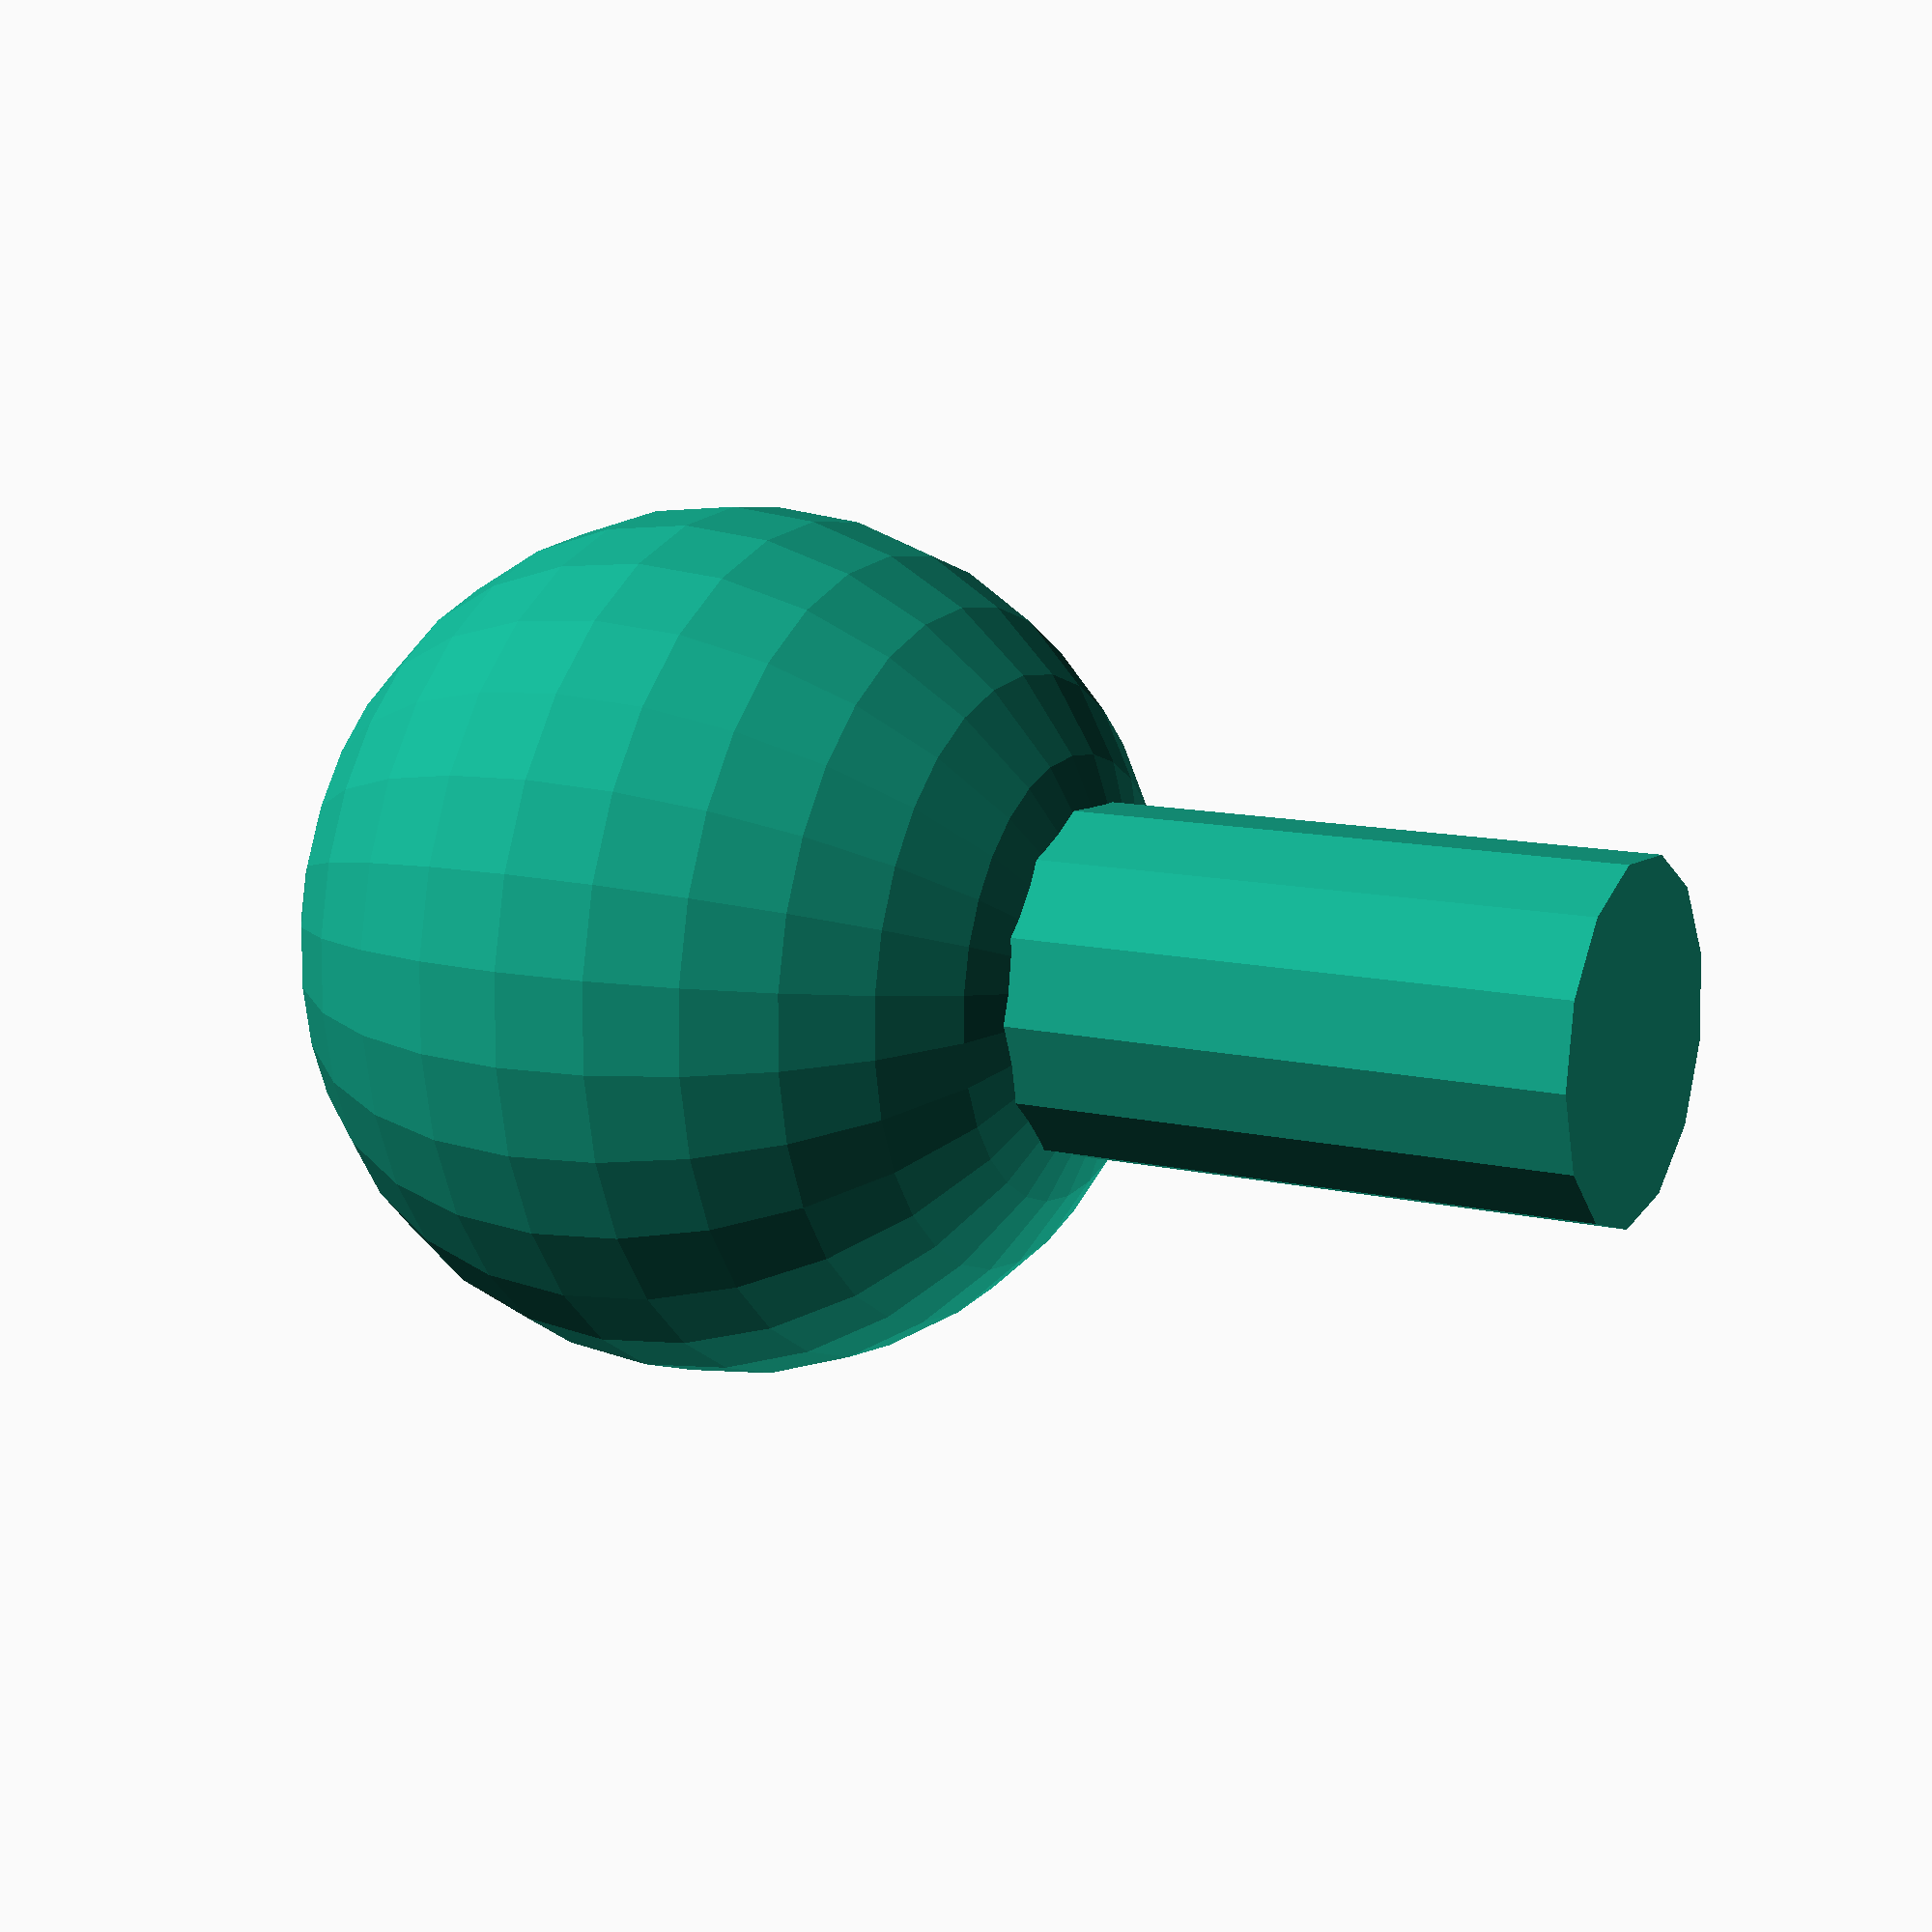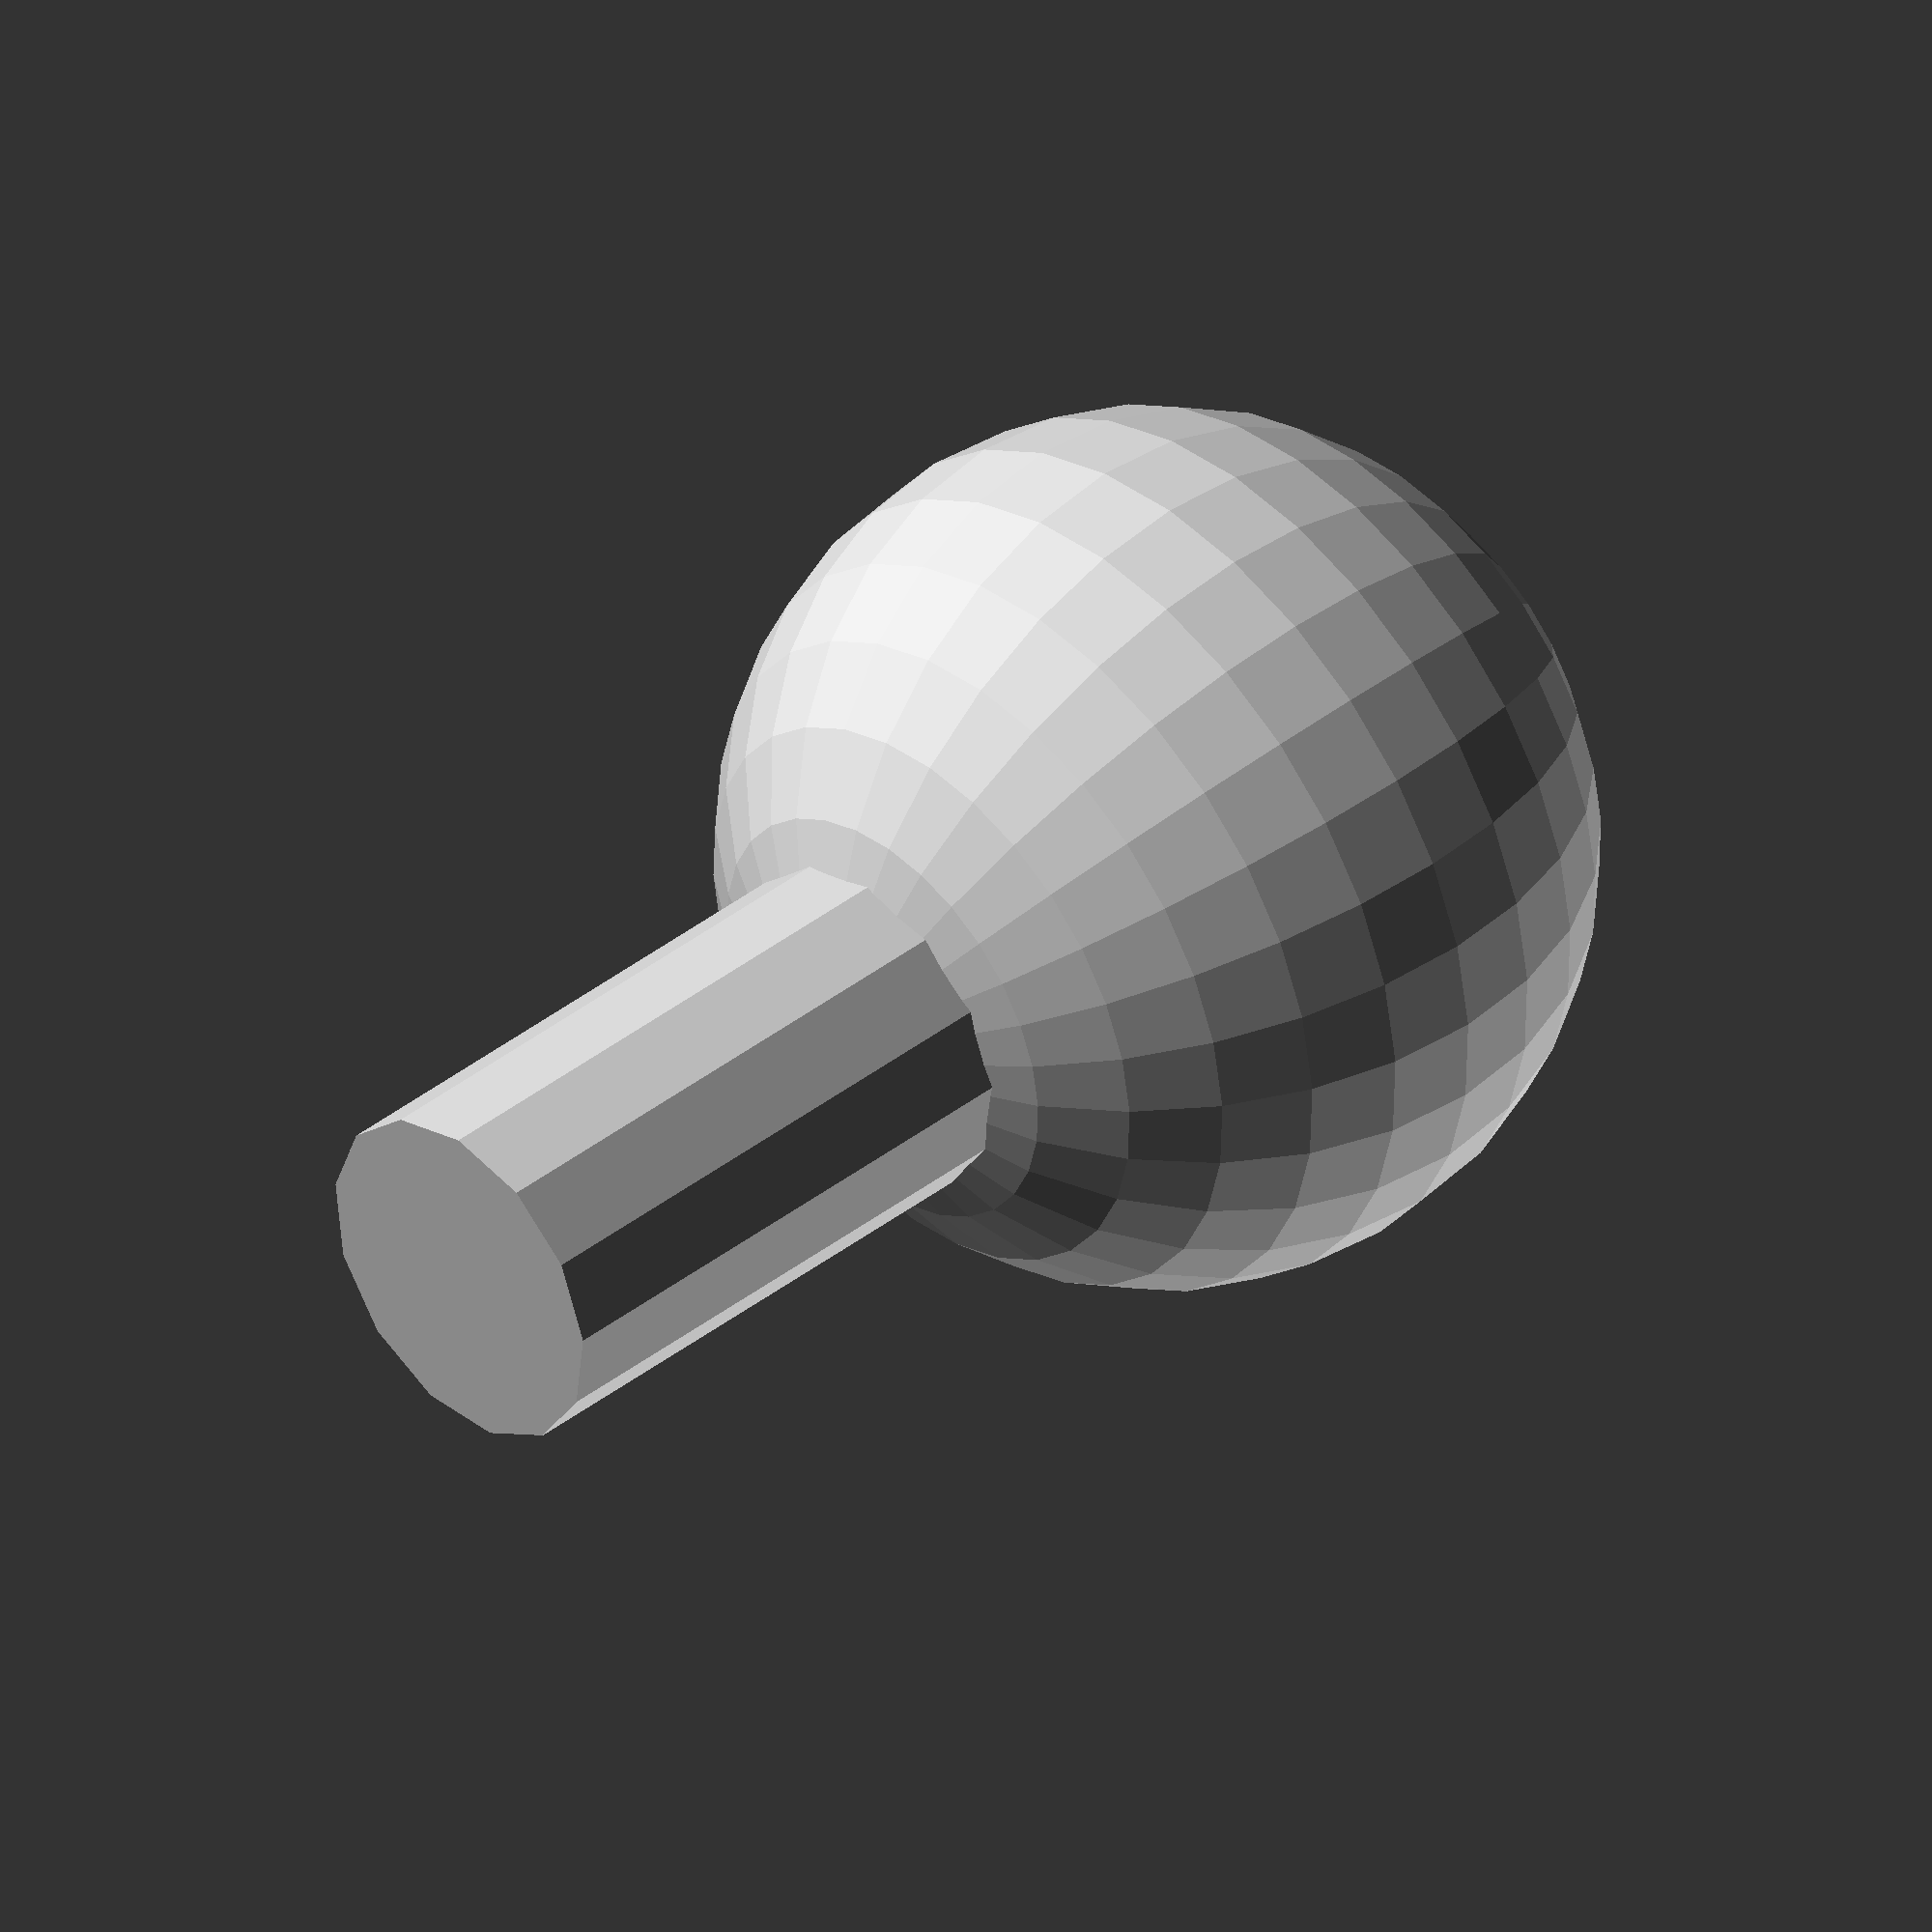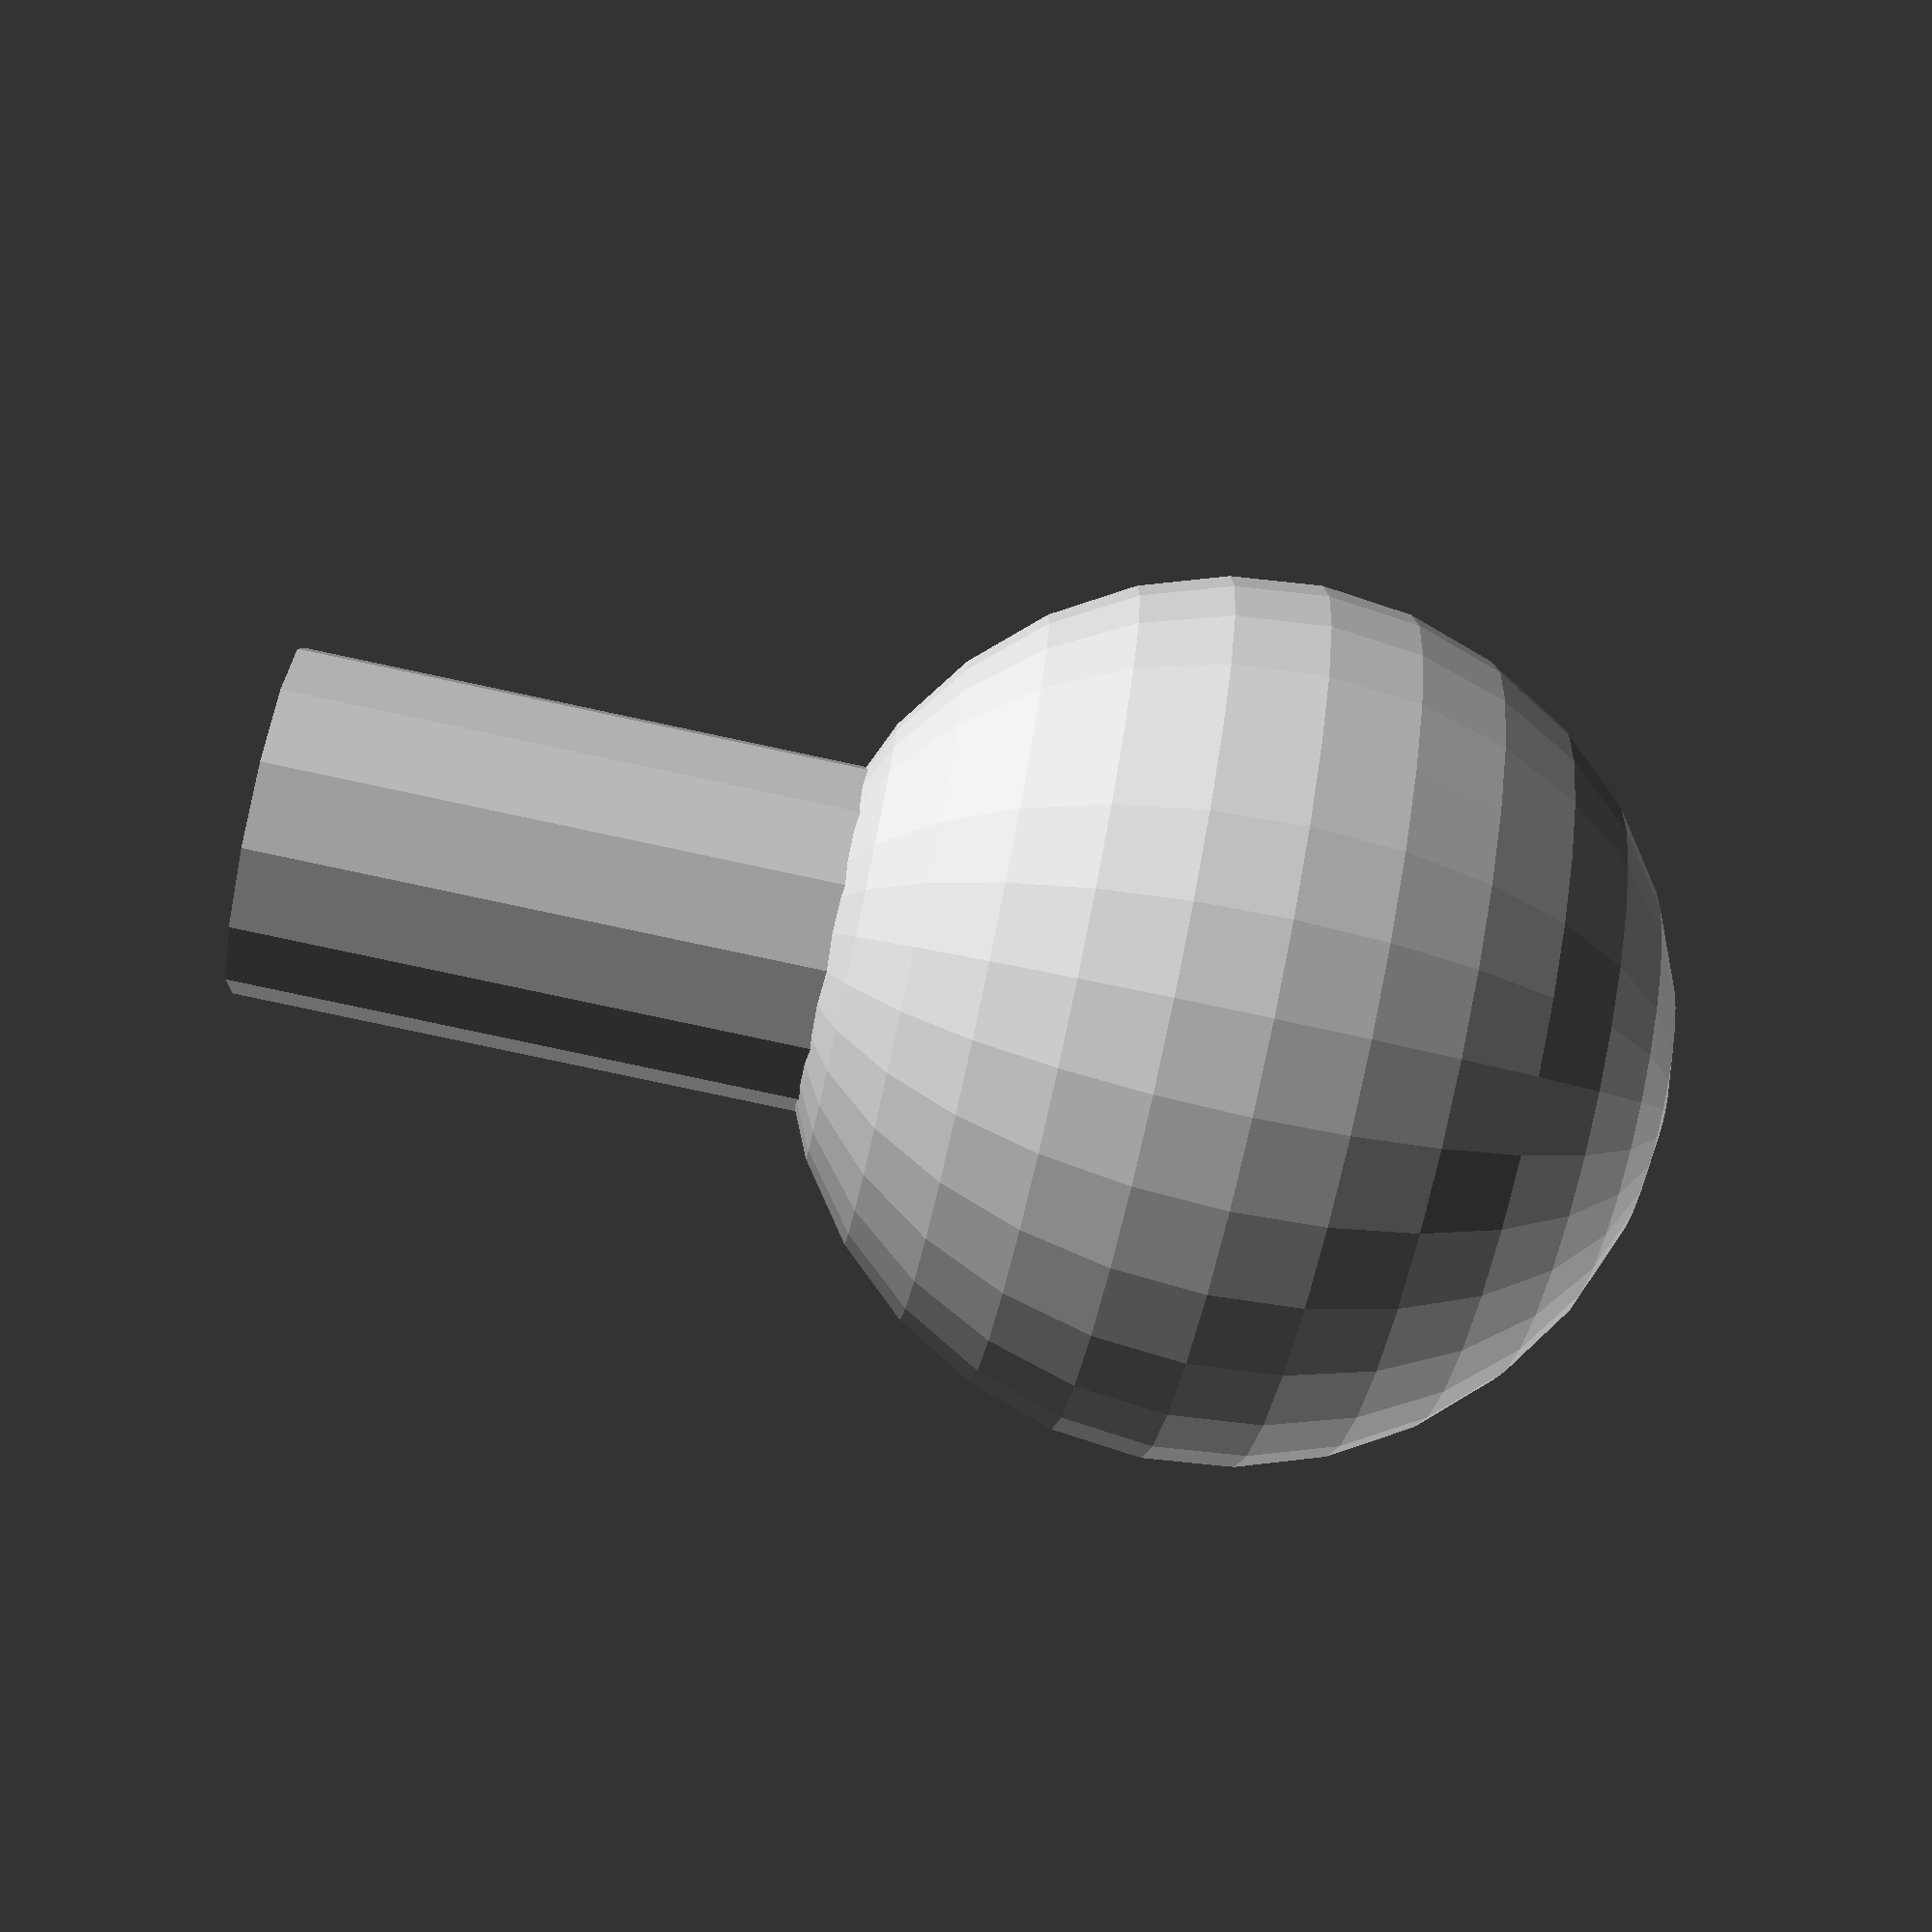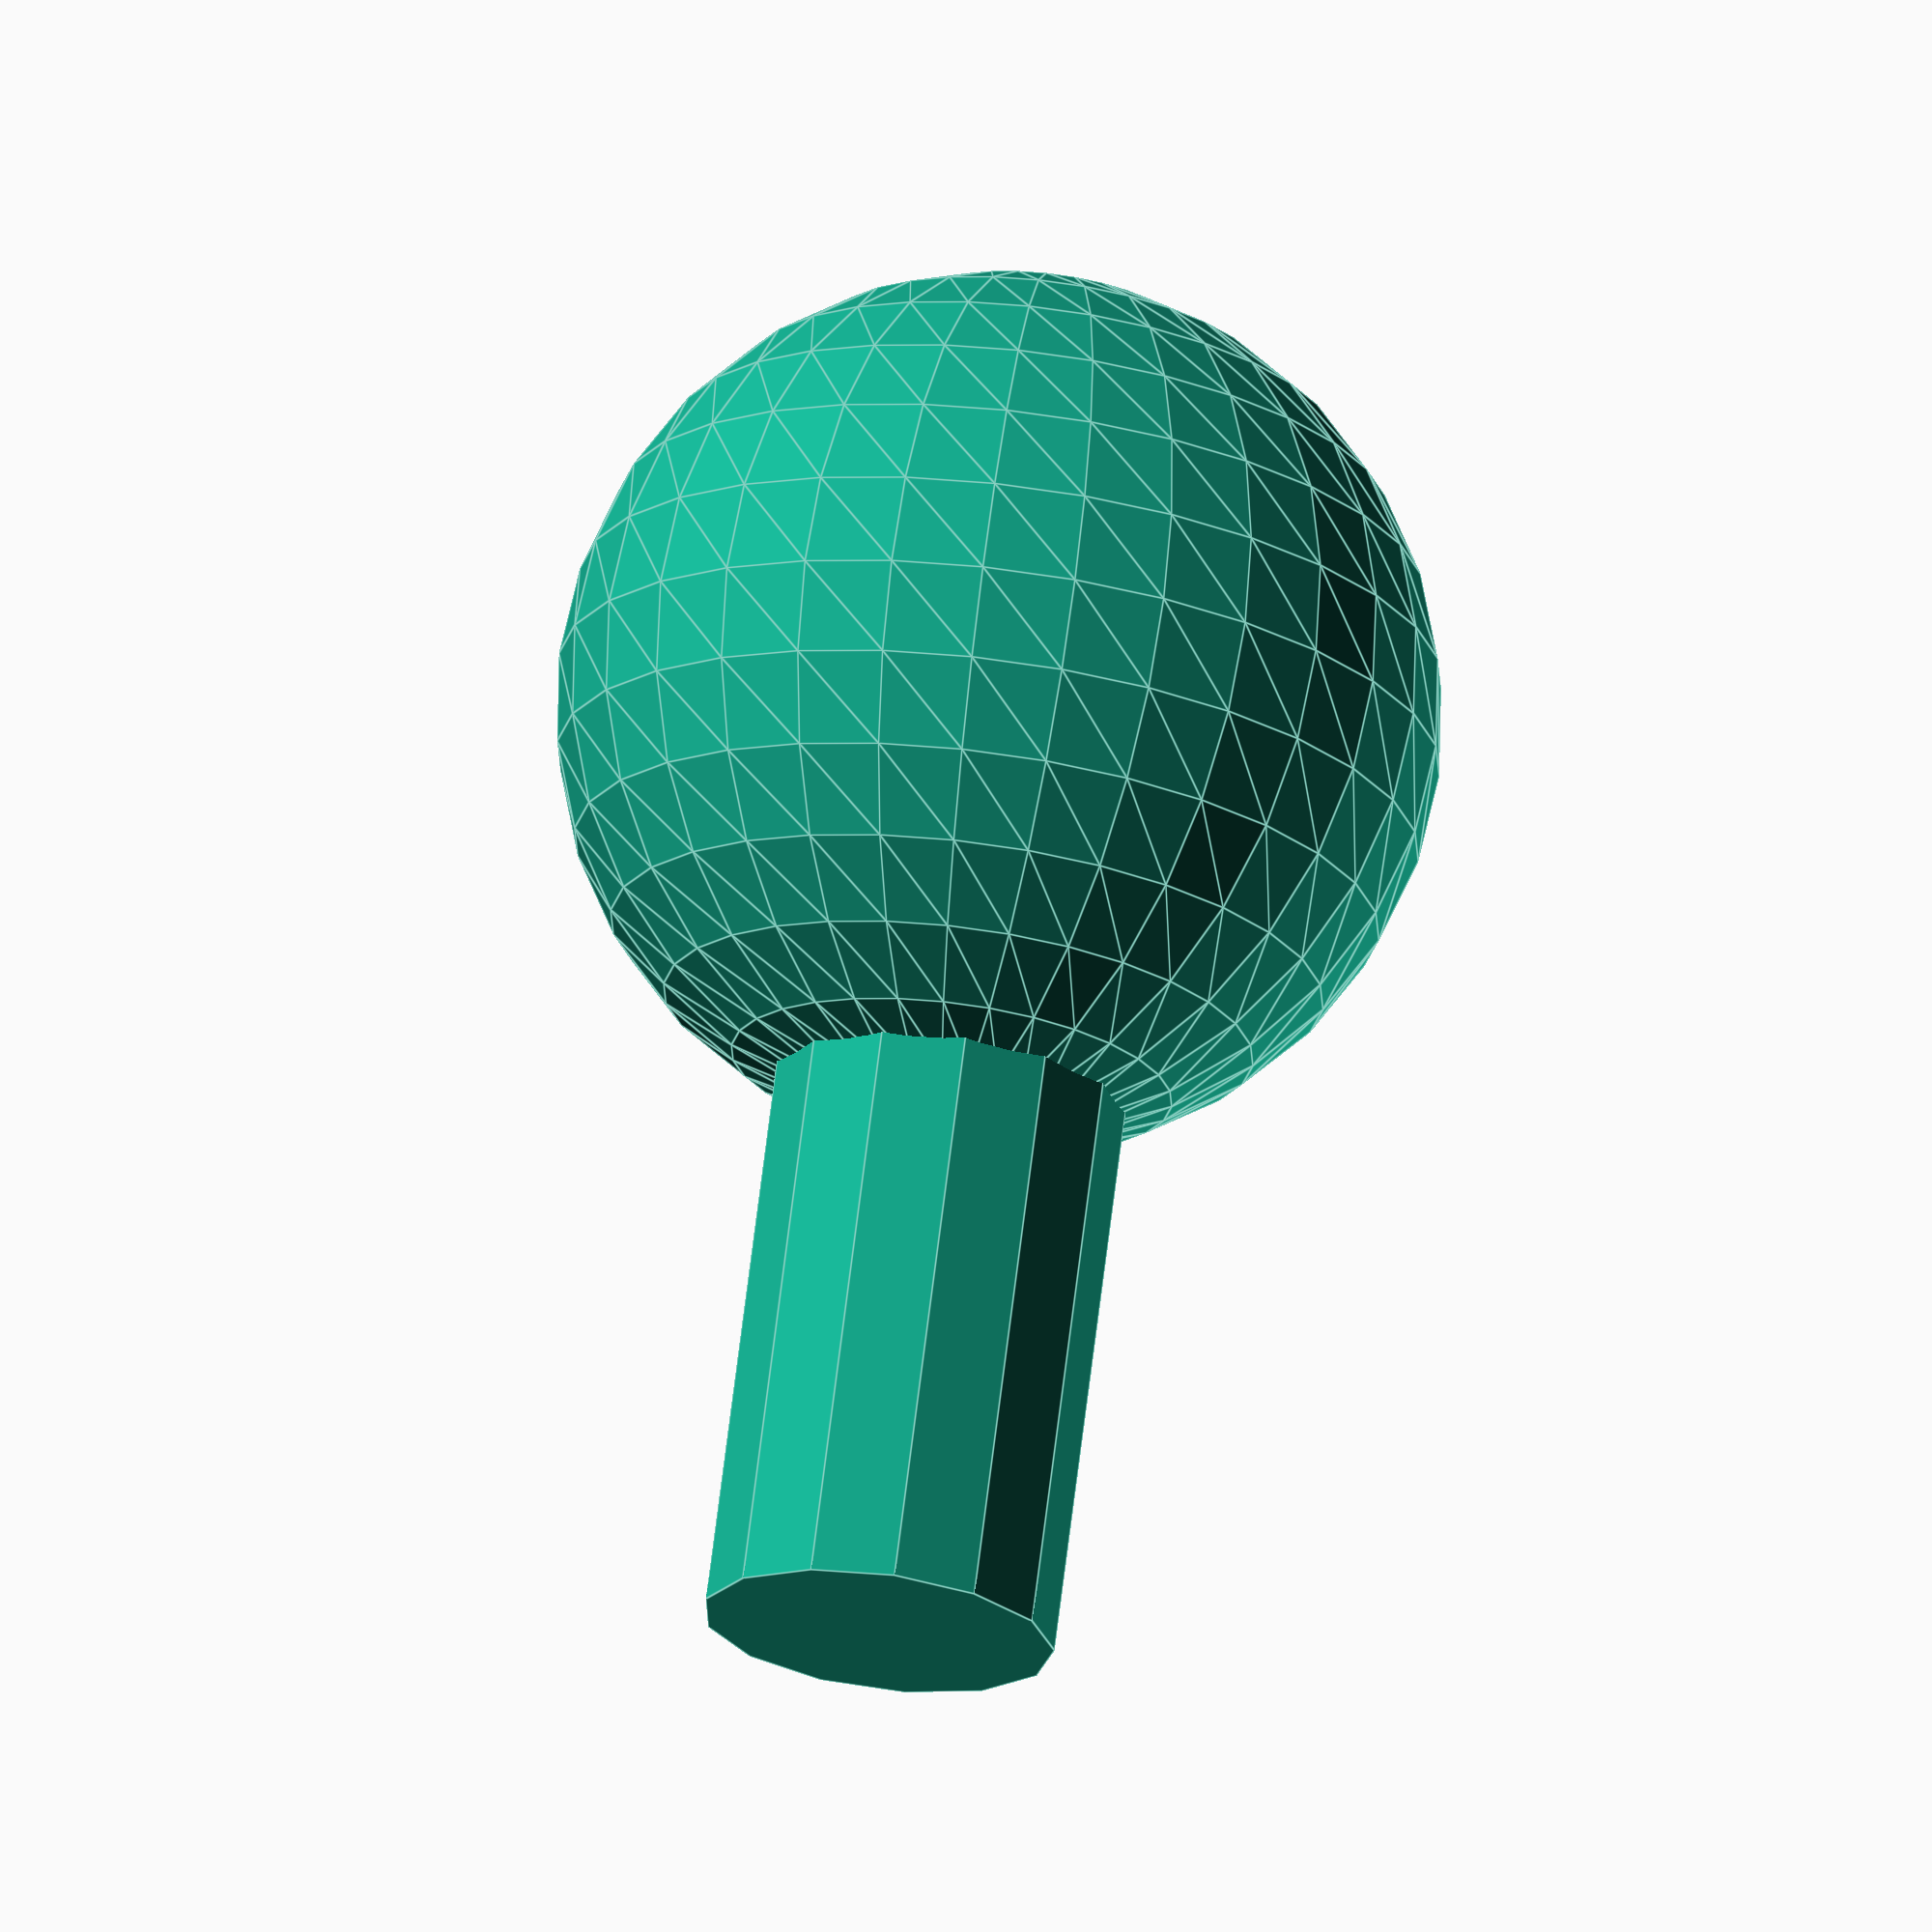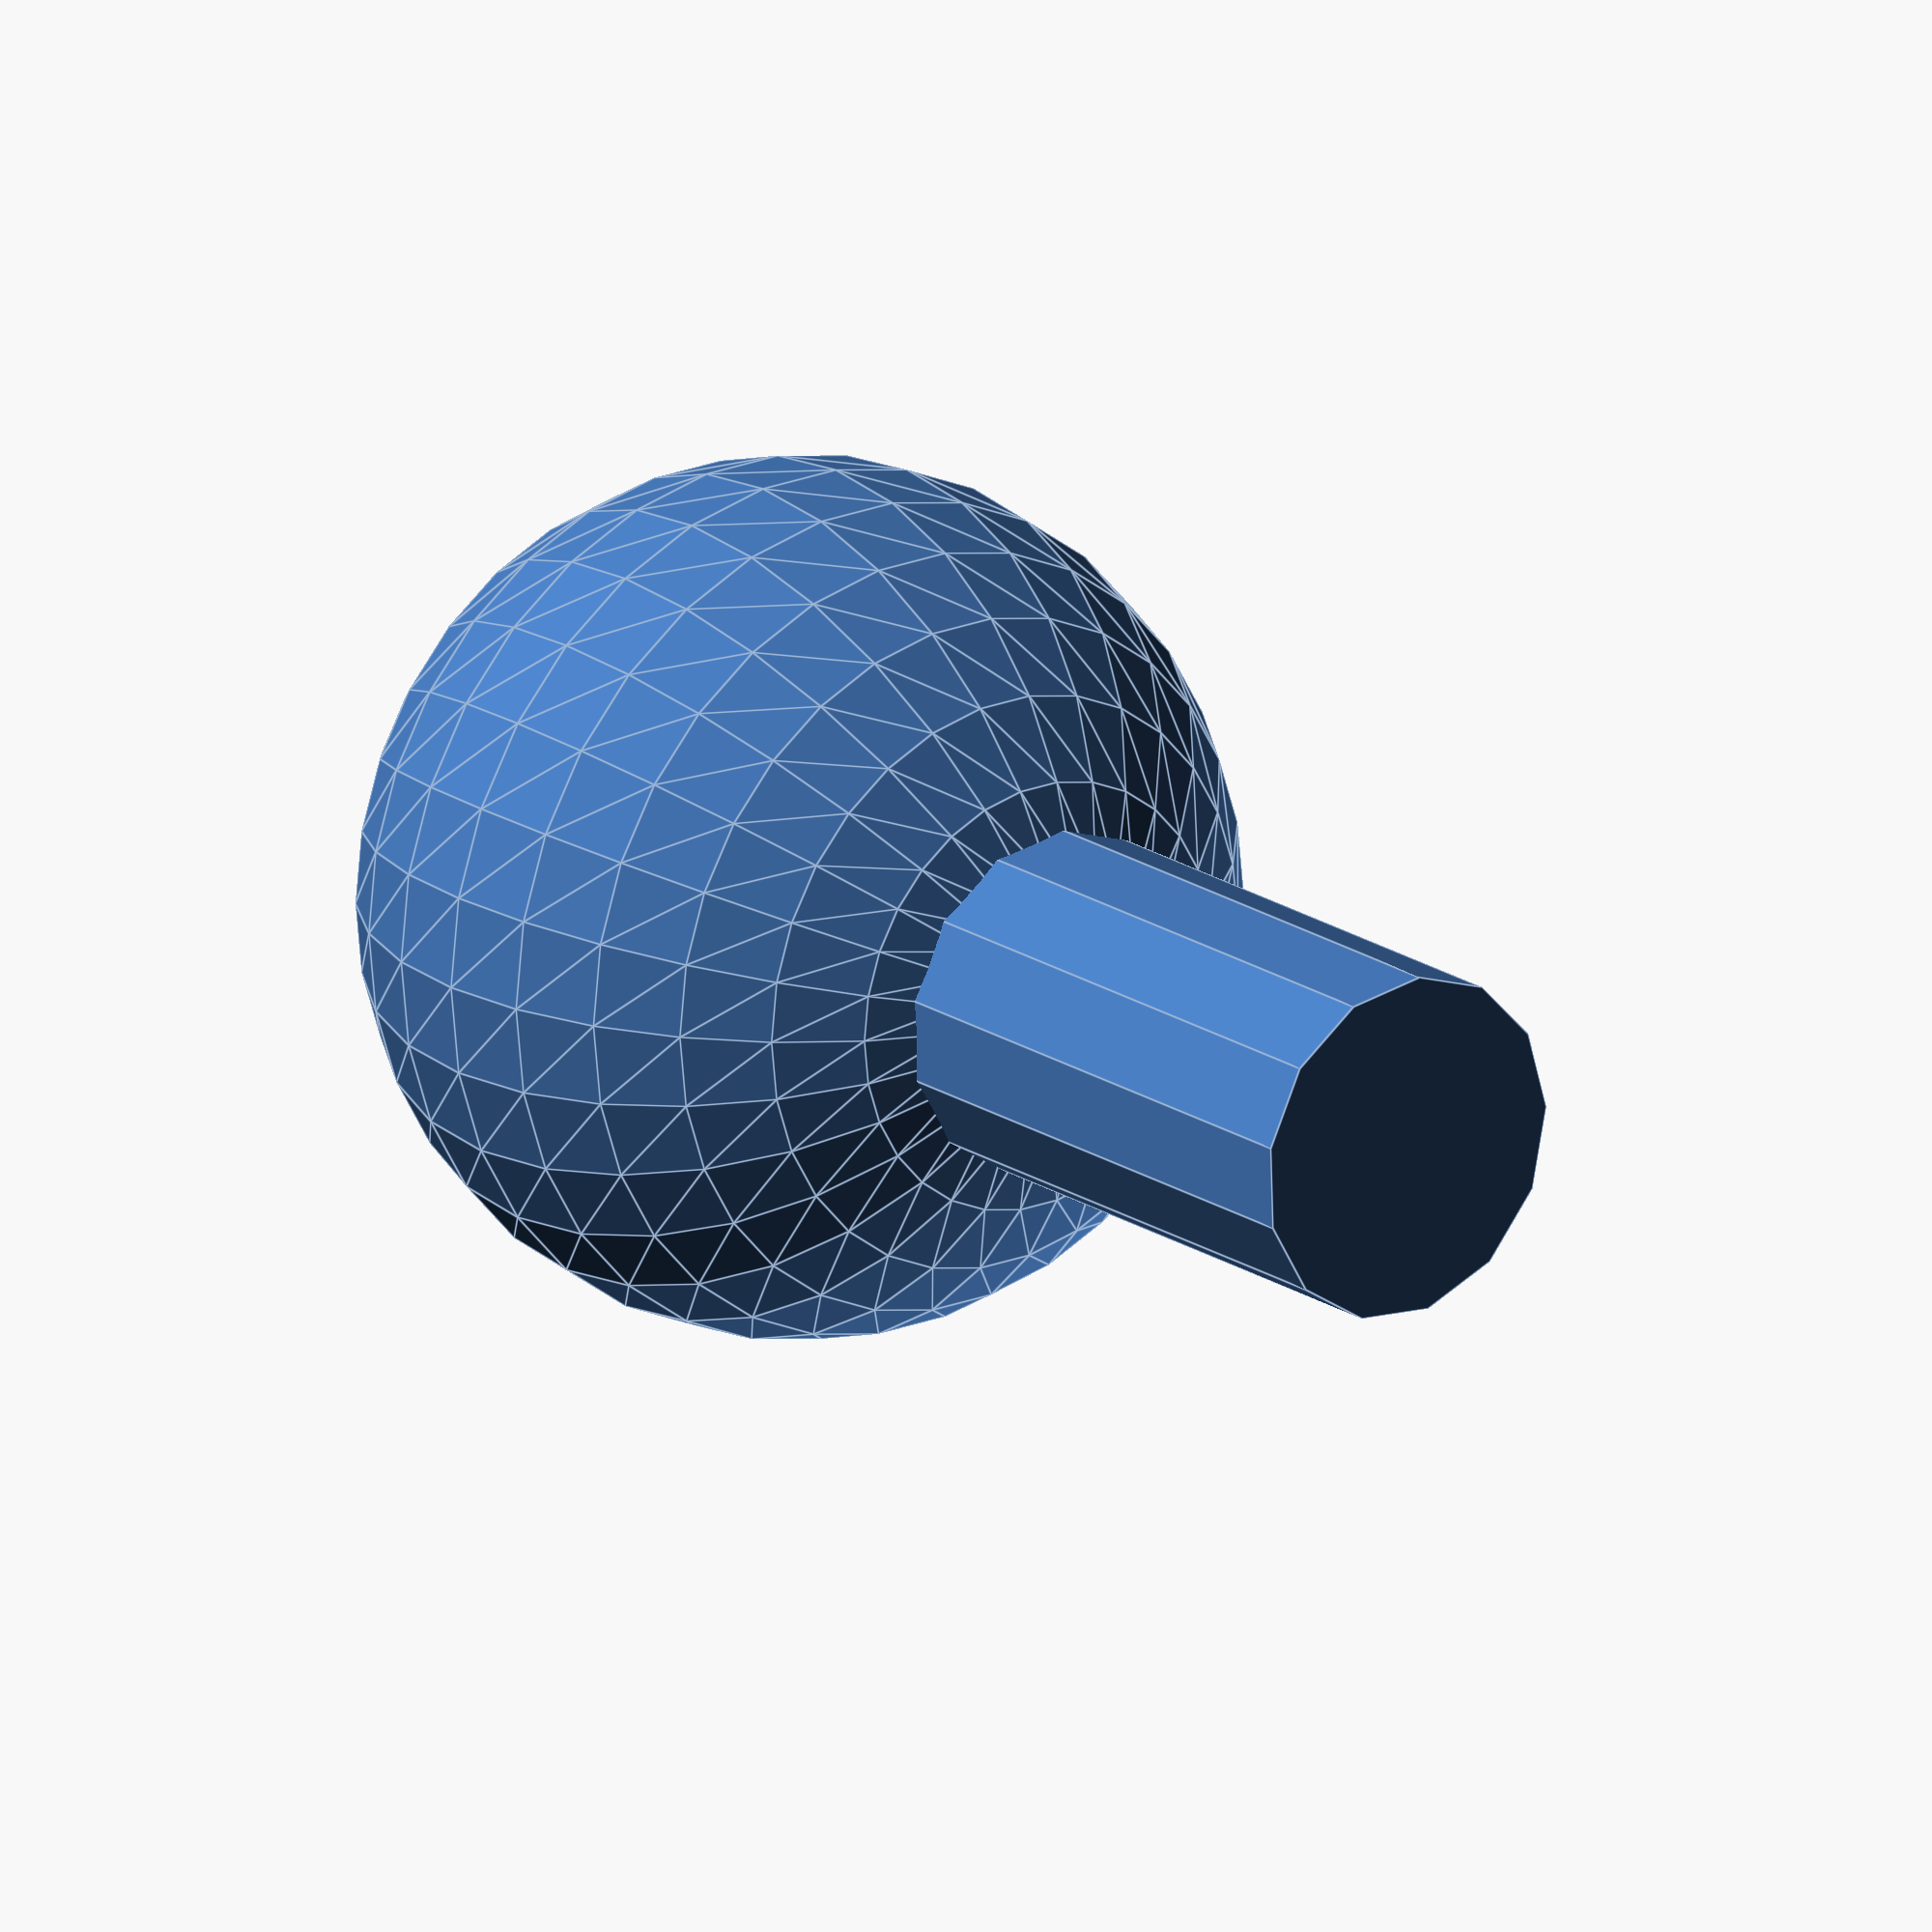
<openscad>

difference(s=2) {
sphere(r=10);
icylinder(r=5);
rotate([TAU/4, 0, 0]) icylinder(r=5);
rotate([0, TAU/4, 0]) icylinder(r=5);
}

cylinder(r=4,h=22, s=2);
</openscad>
<views>
elev=167.7 azim=162.6 roll=241.6 proj=p view=wireframe
elev=321.0 azim=20.3 roll=45.5 proj=o view=wireframe
elev=259.6 azim=270.4 roll=102.1 proj=p view=solid
elev=289.2 azim=219.9 roll=7.1 proj=o view=edges
elev=160.9 azim=12.0 roll=218.4 proj=o view=edges
</views>
